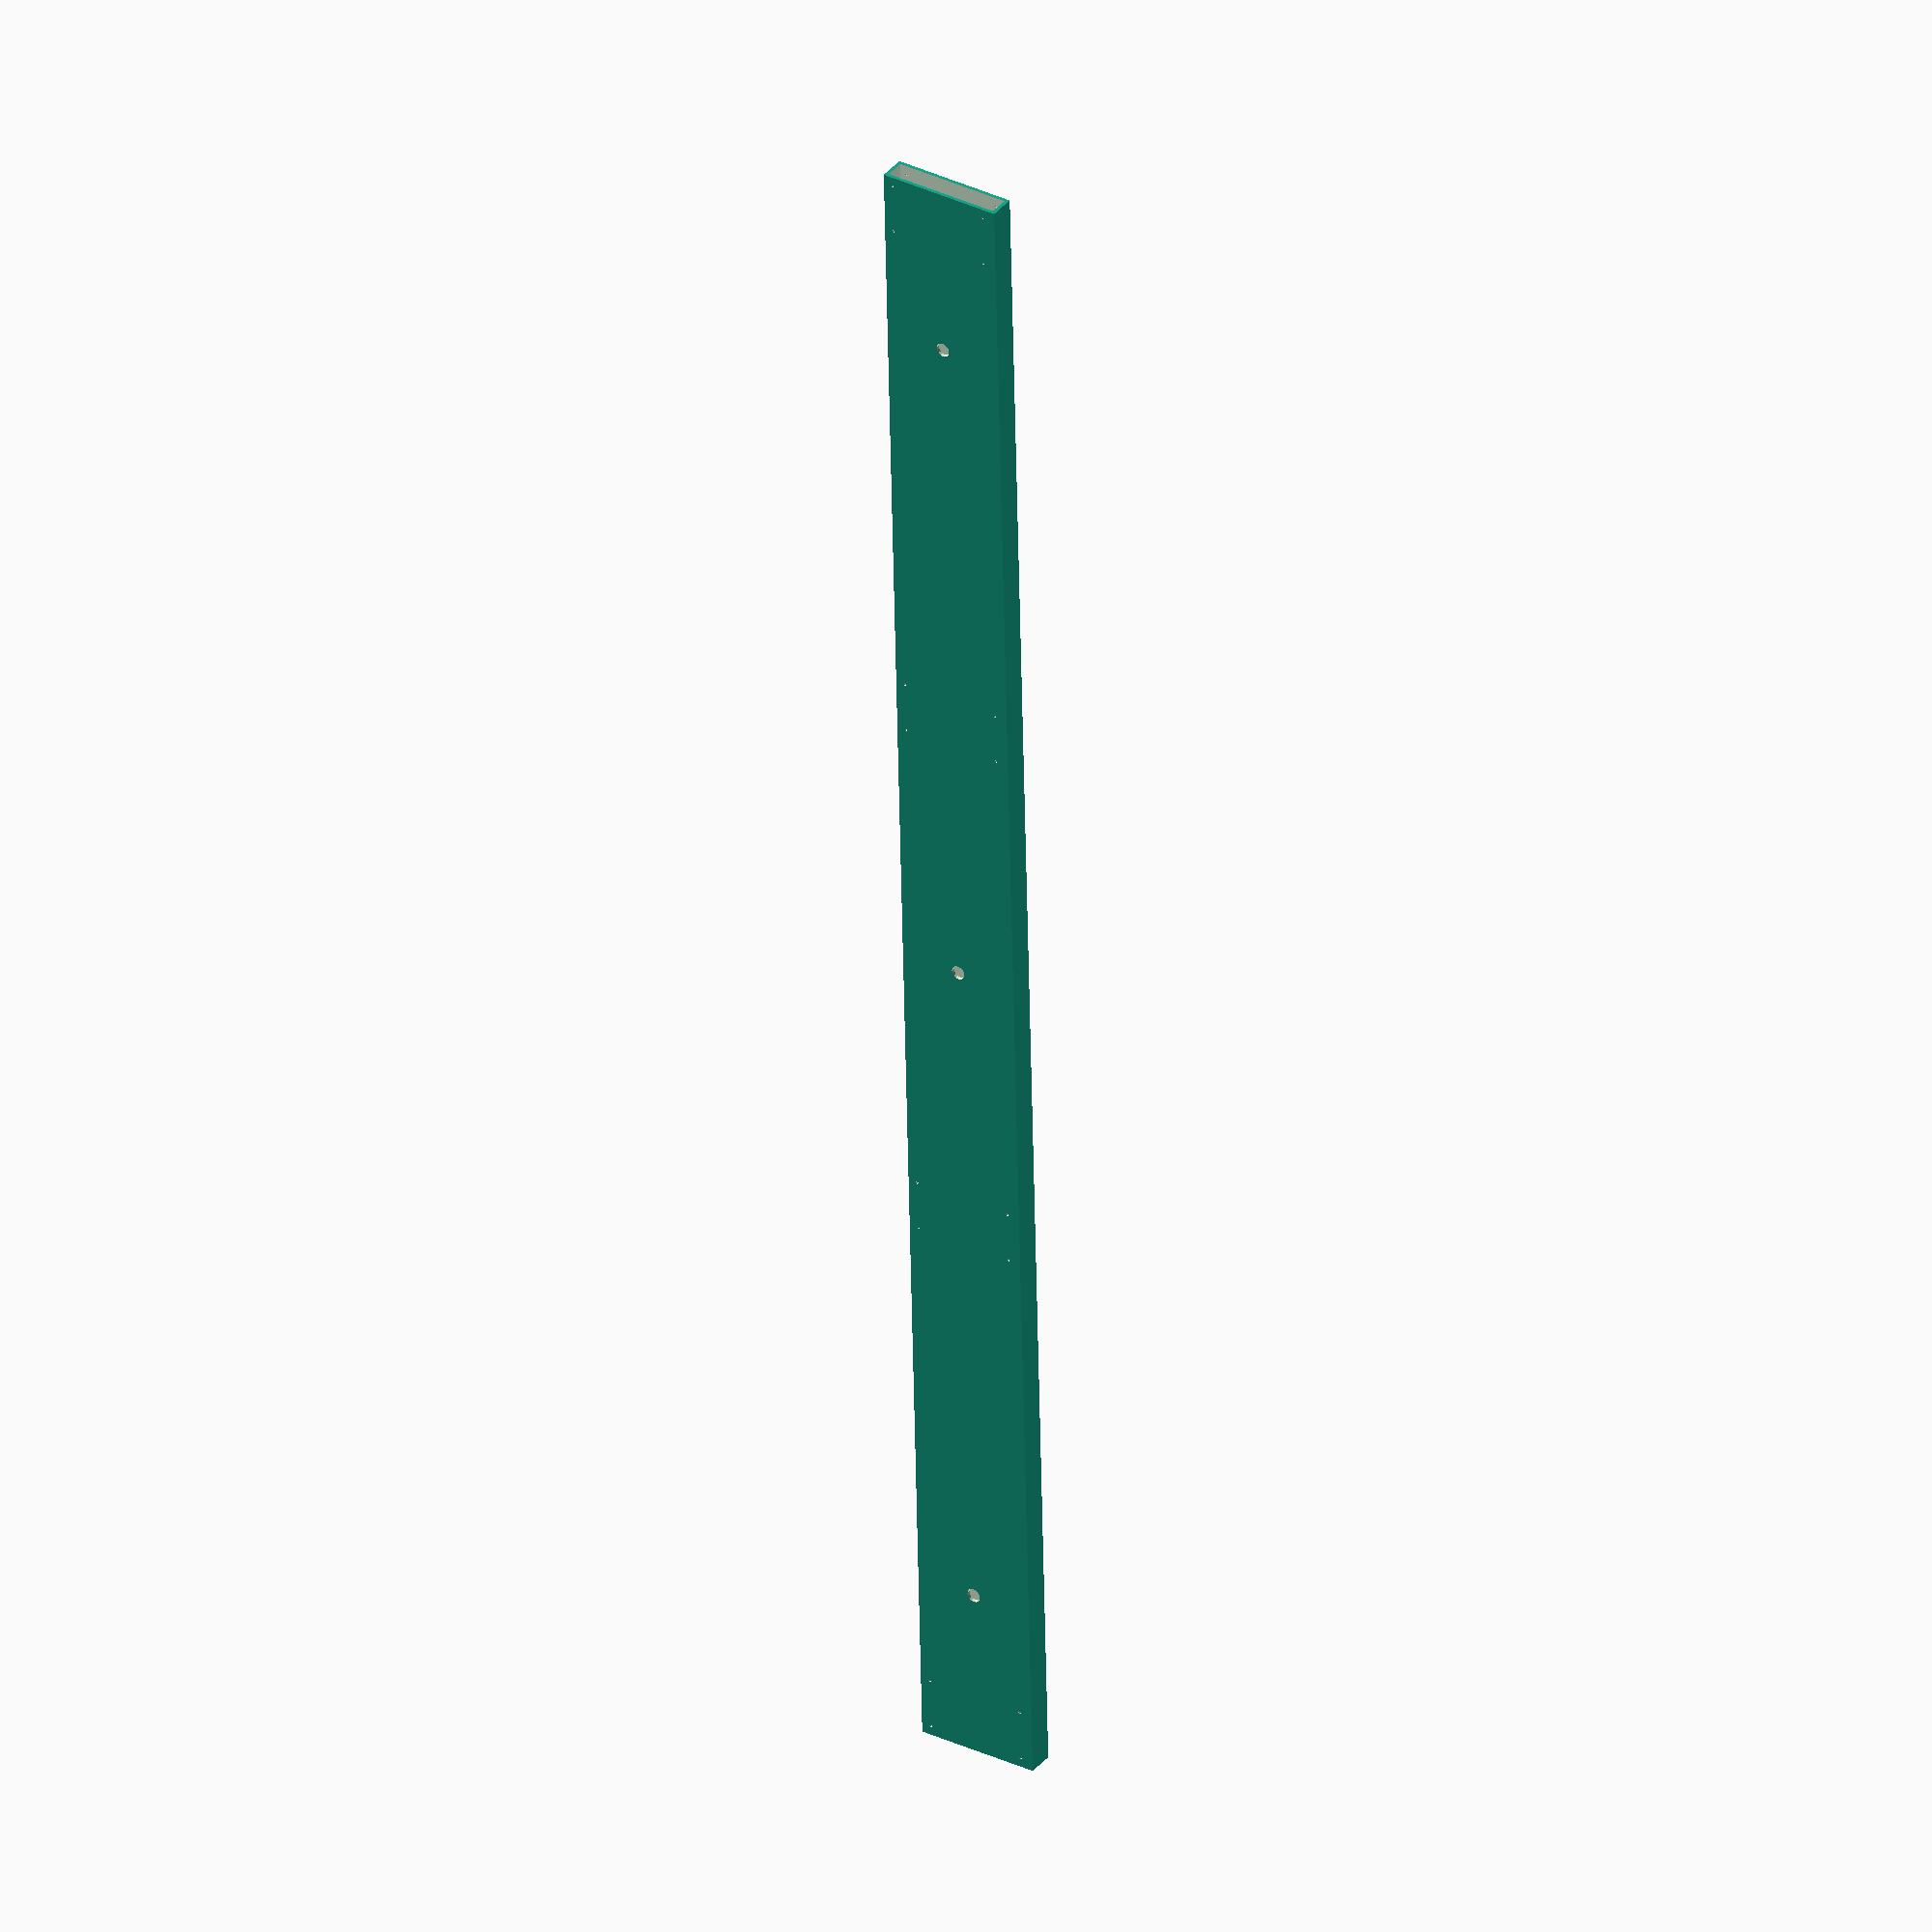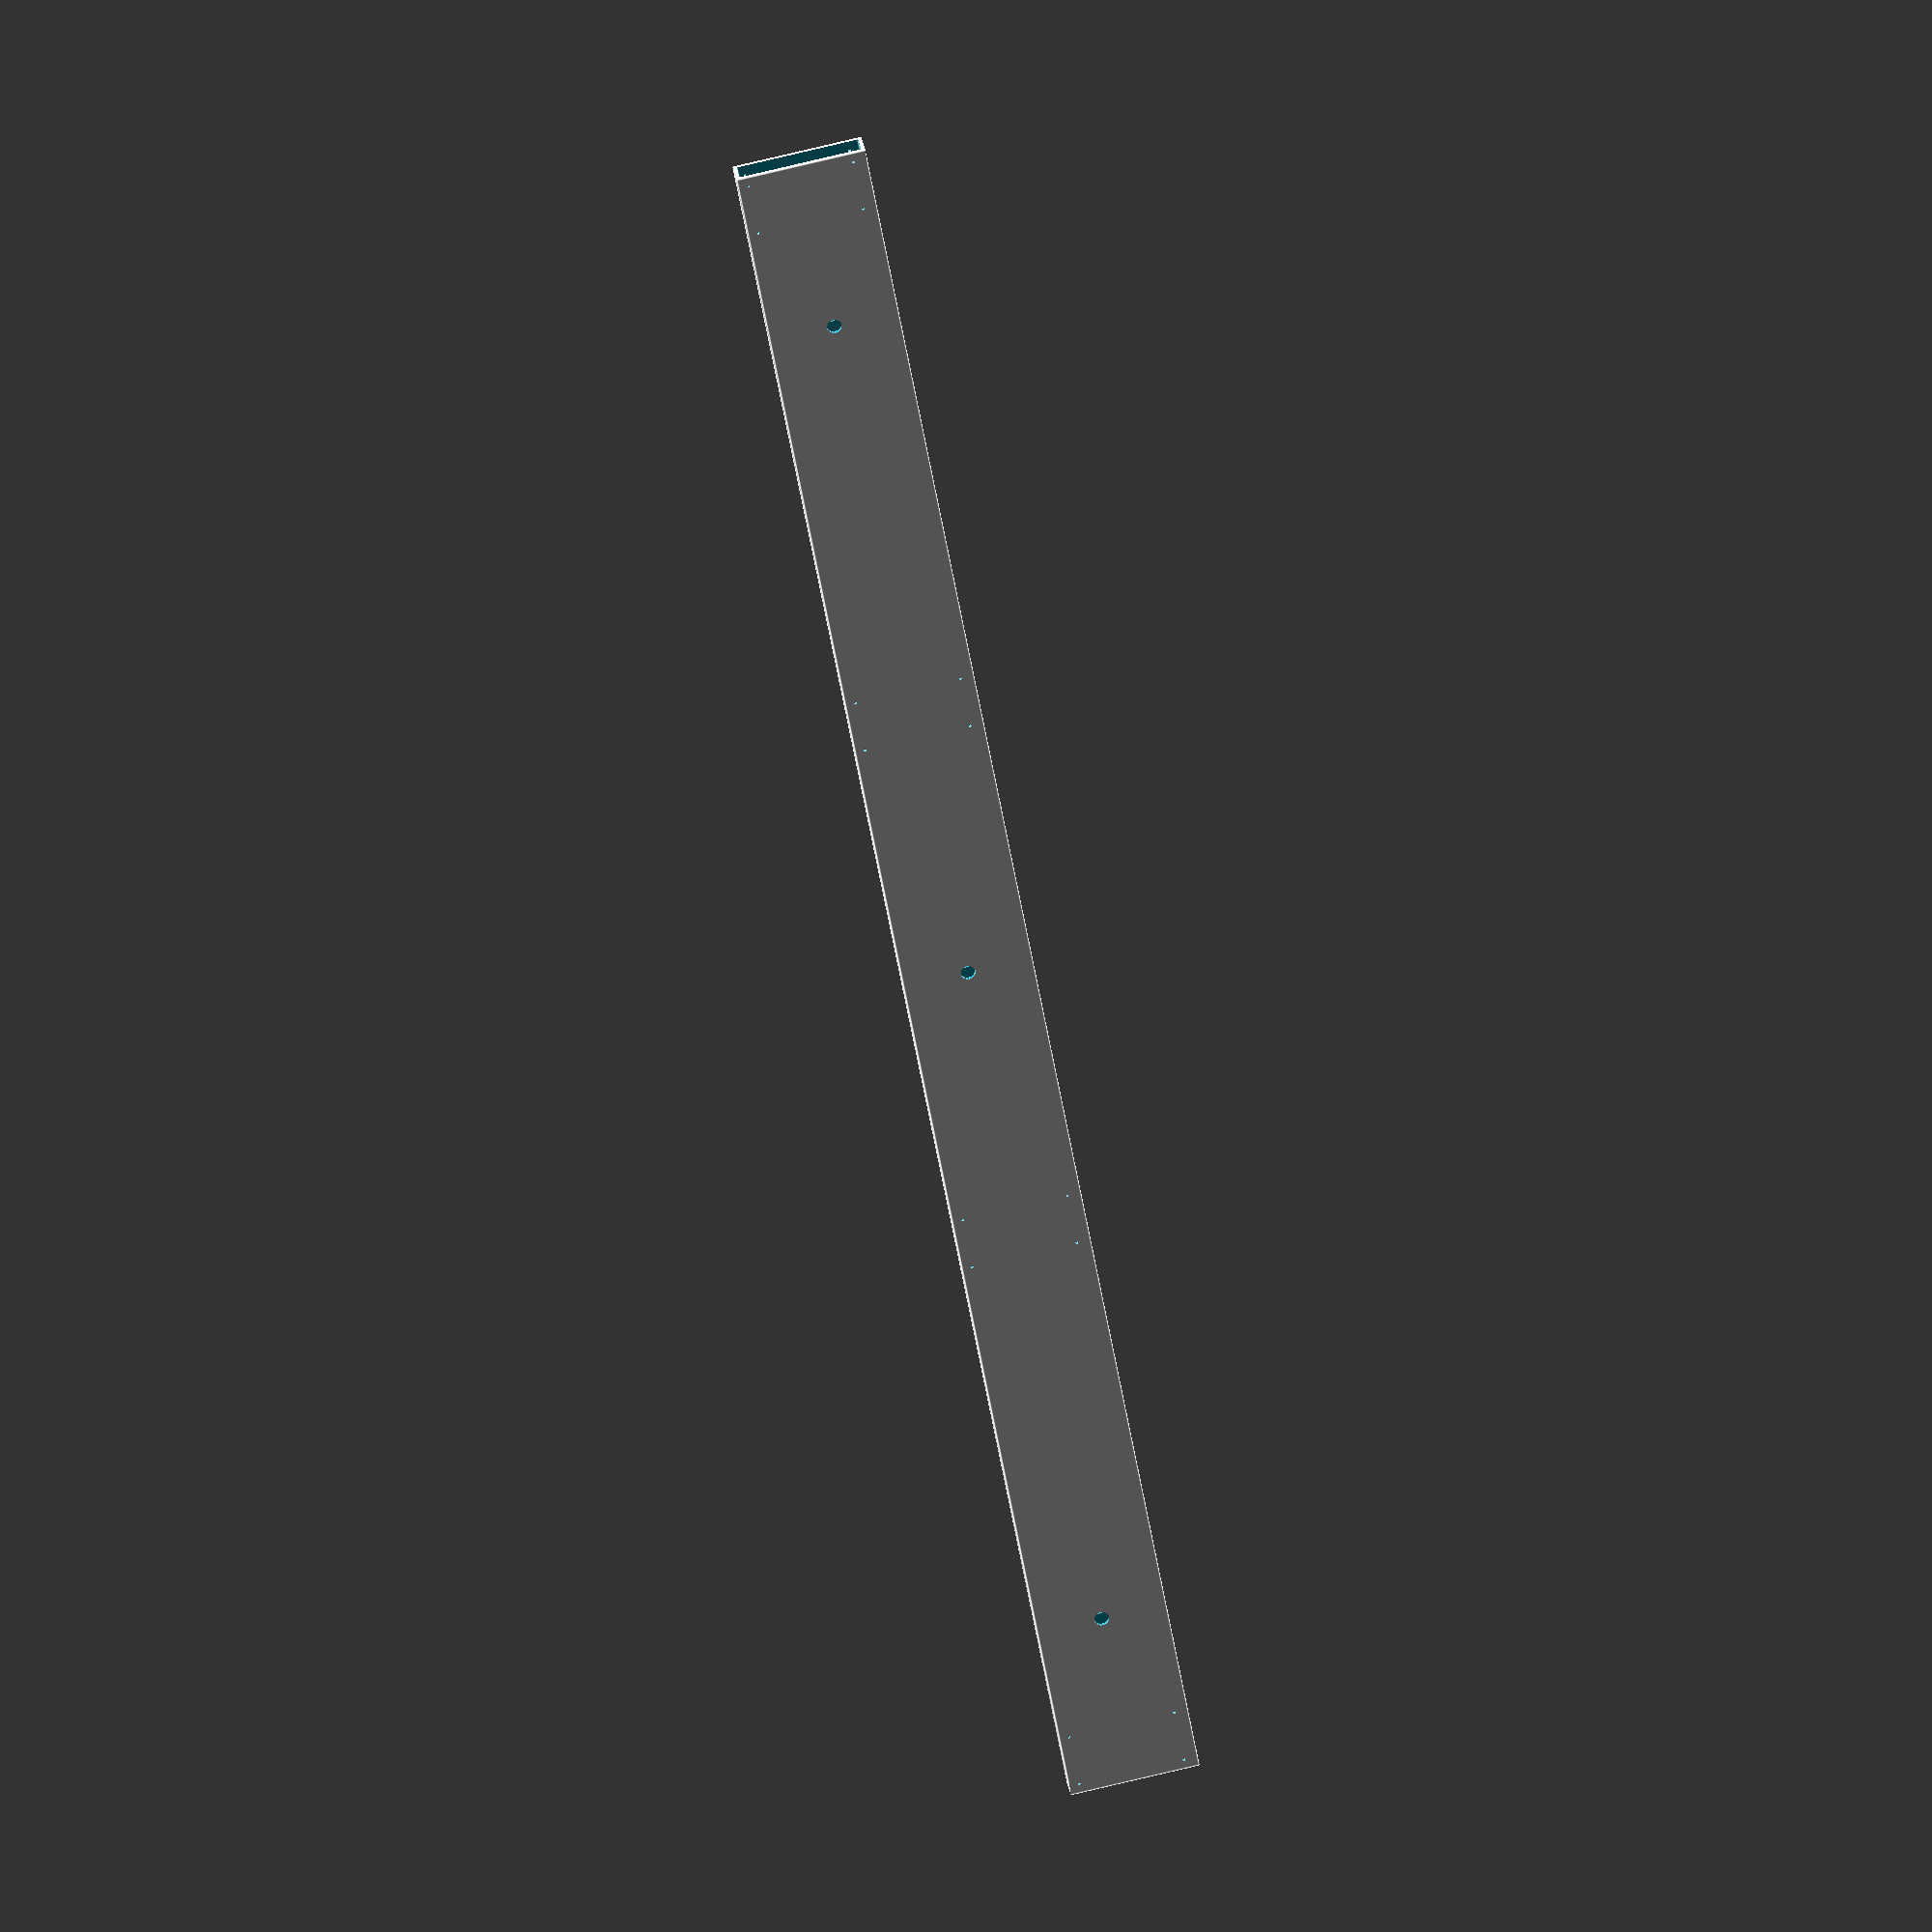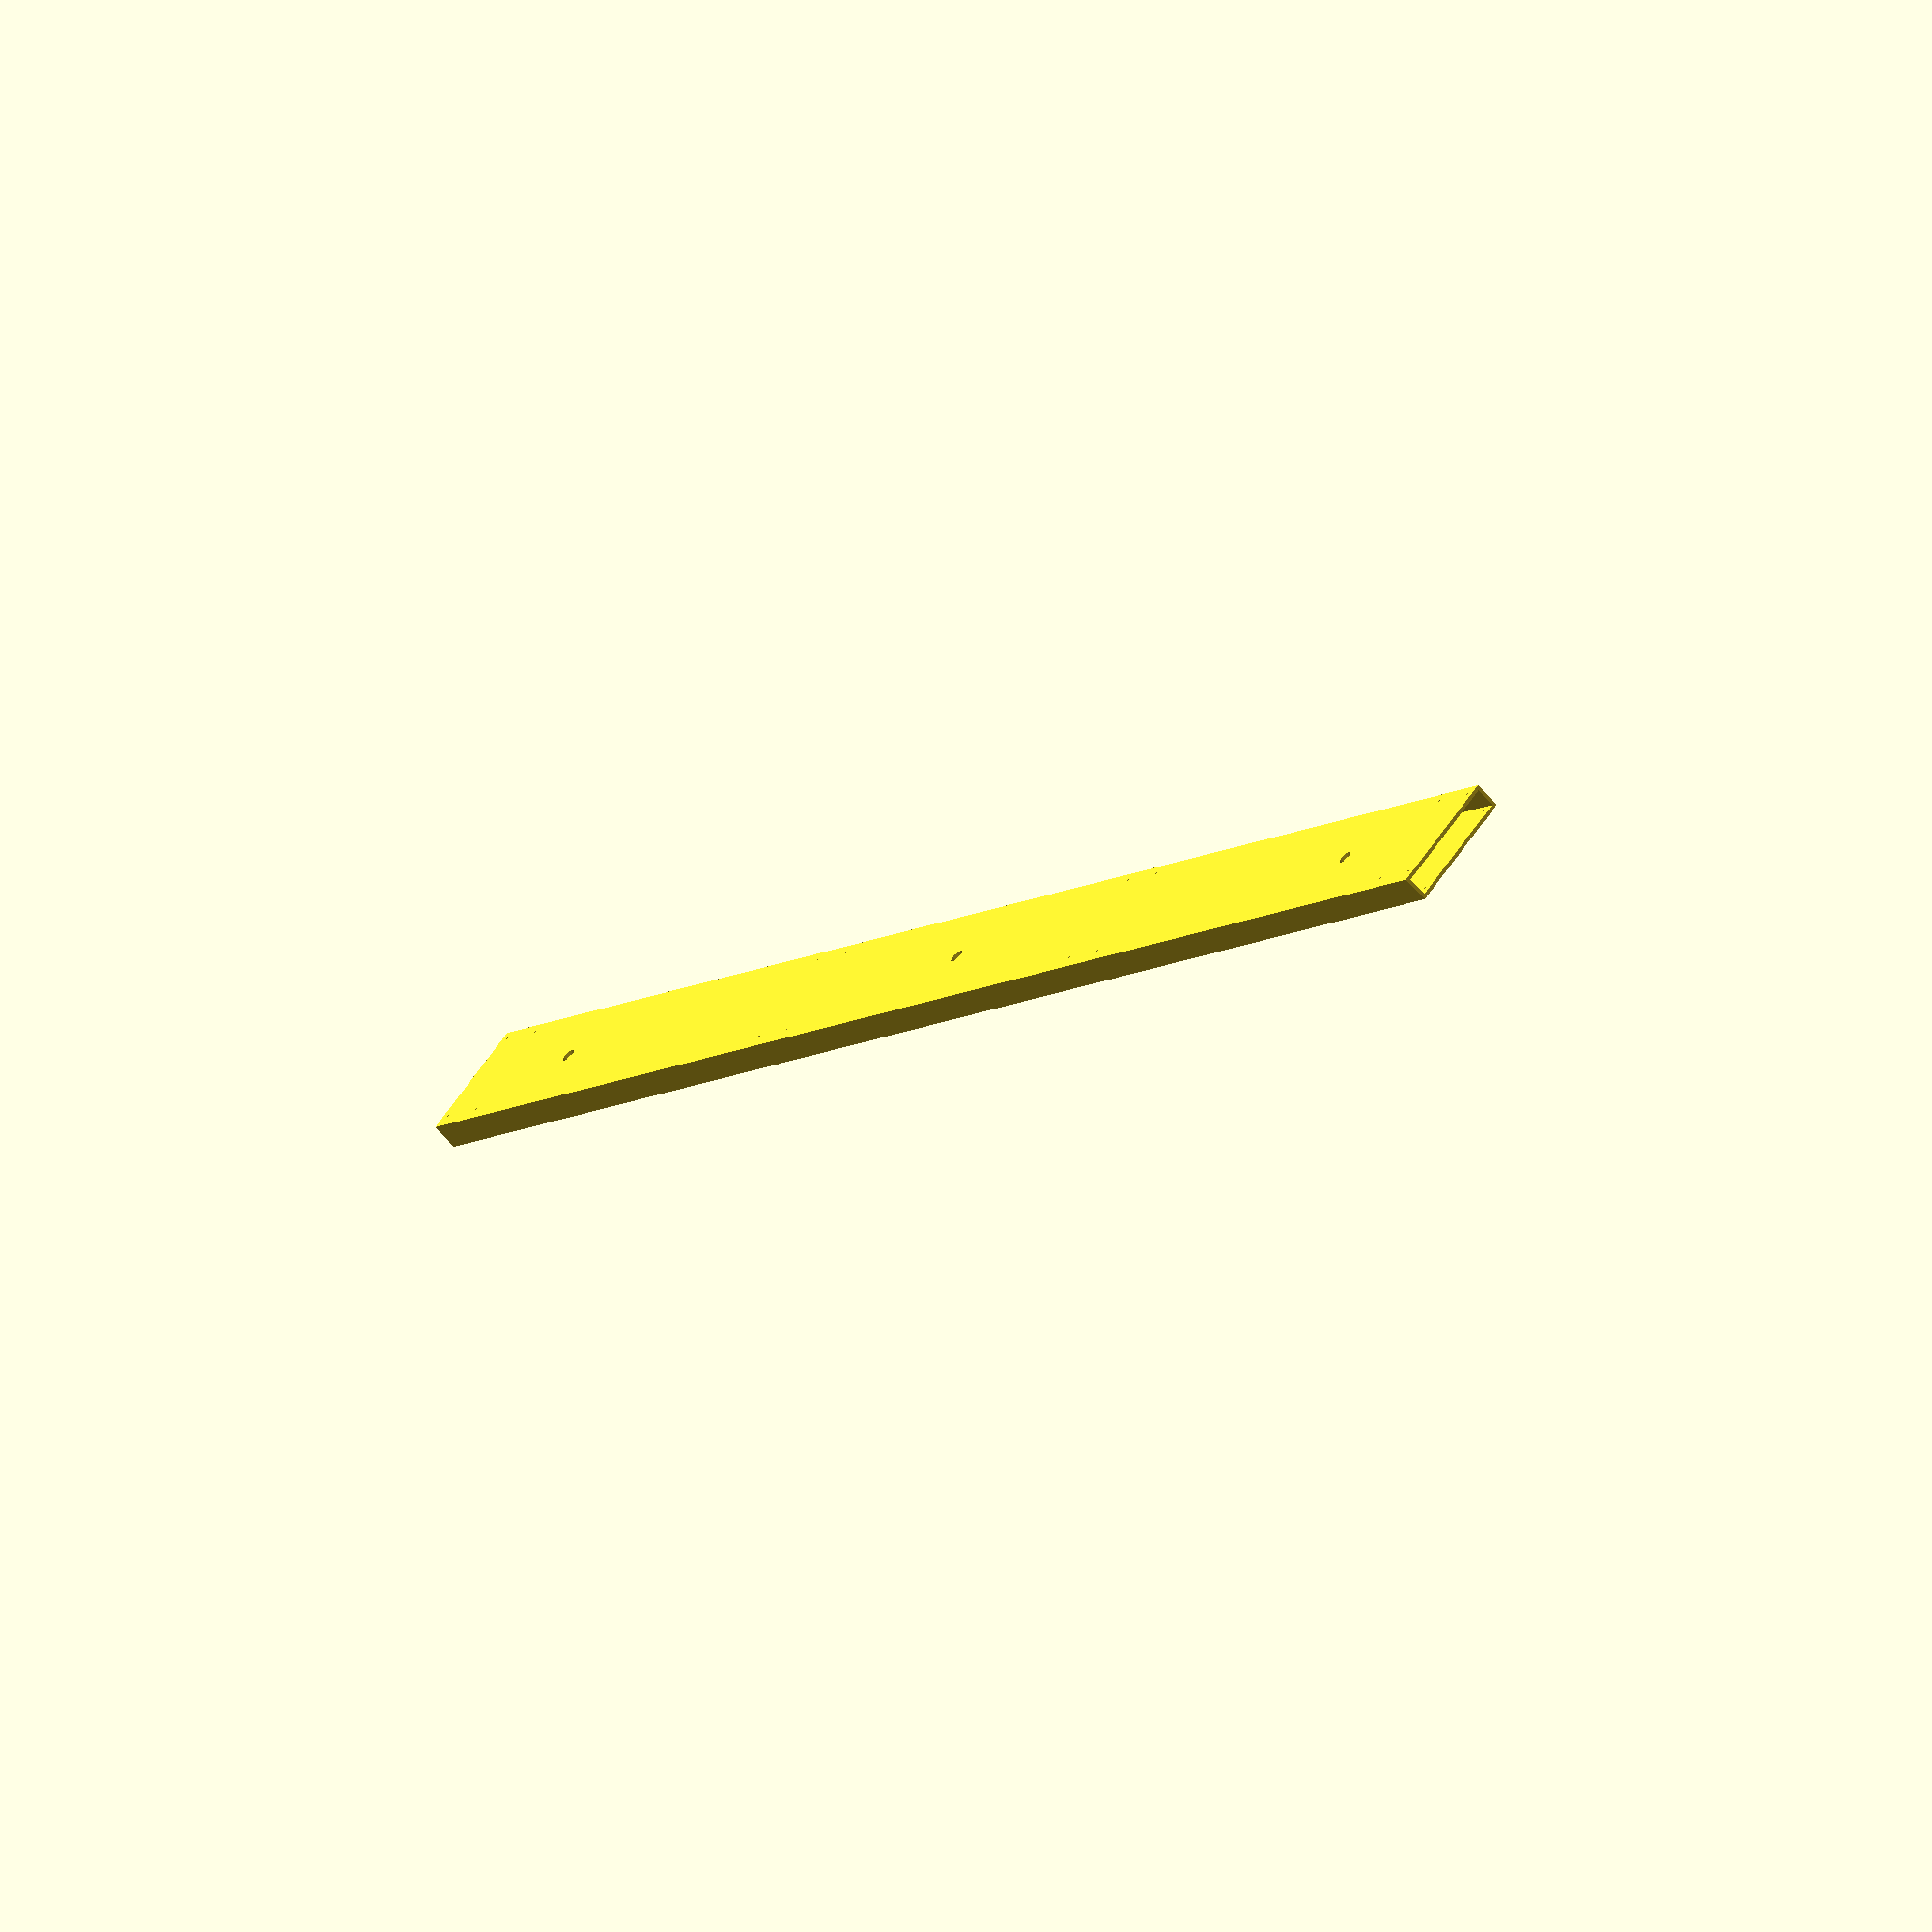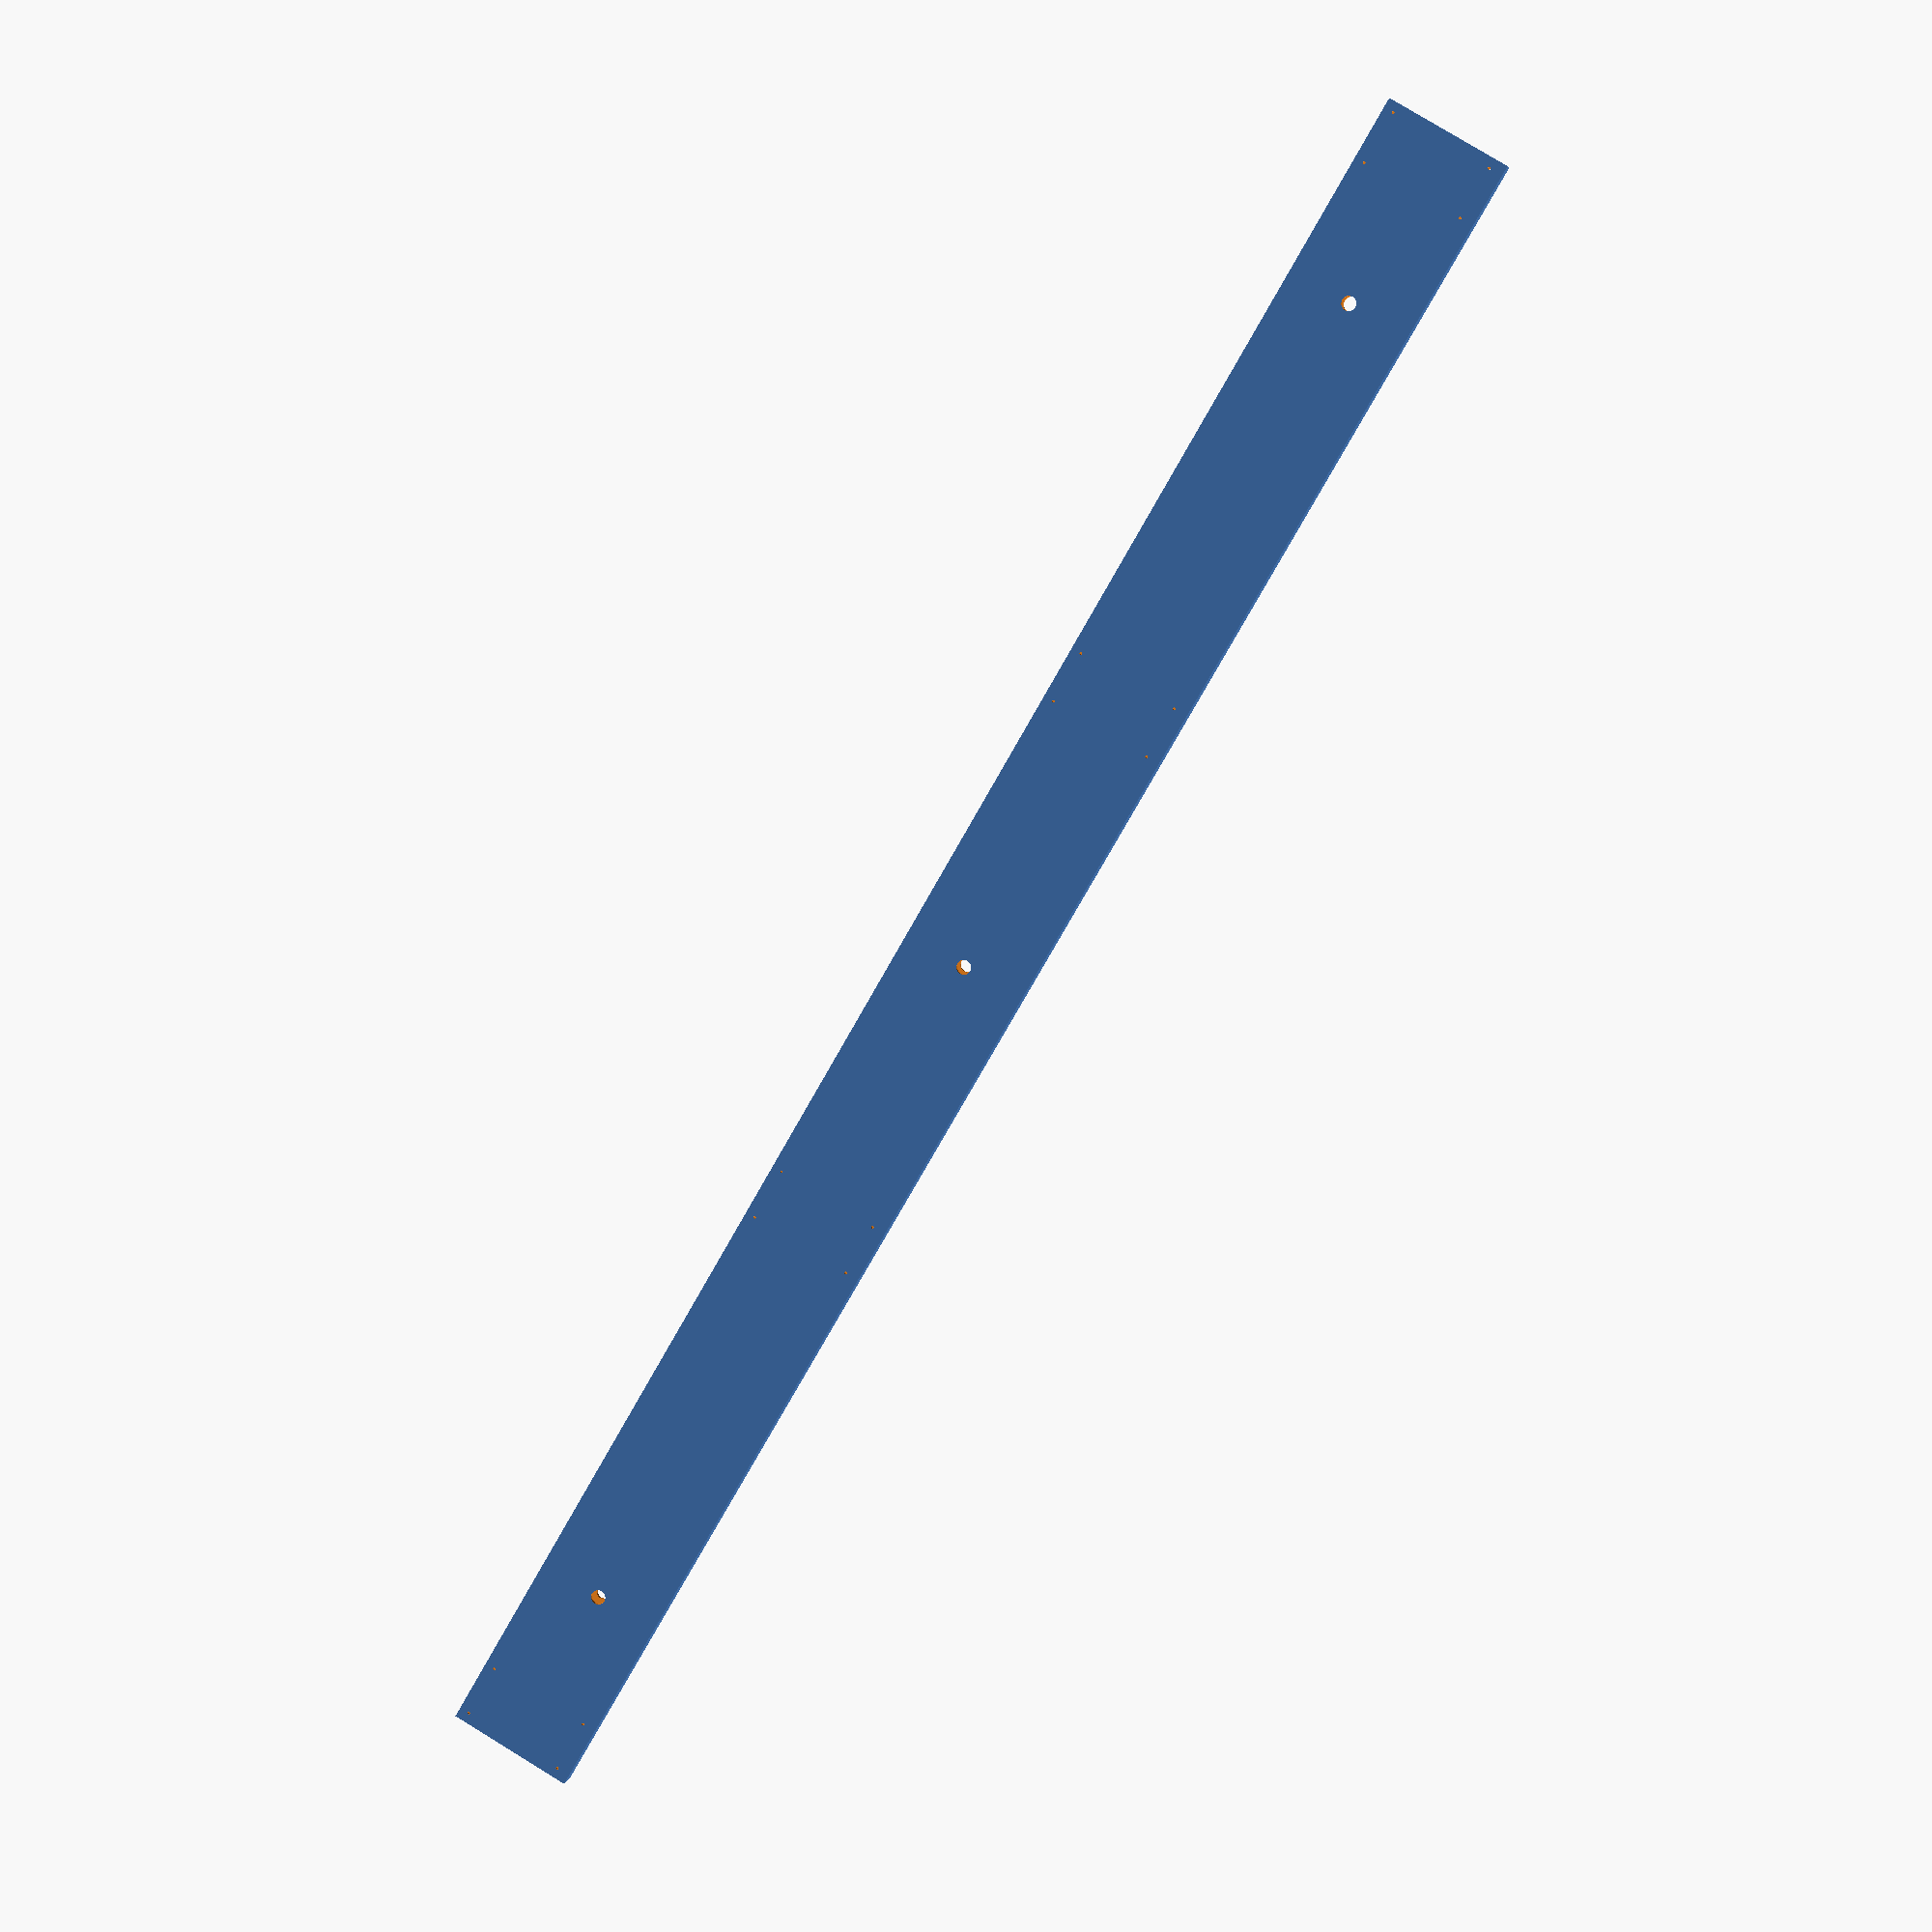
<openscad>
$fn = 16;

module rgb_laser() {
    cube([4, 6.8, 3.7]);
}

module rgb_holes() {
    translate([0.55, 0.55, 0.9])
    cylinder(h = 2, d = 0.15, center = true);
    translate([3.45, 6.25, 0.9])
    cylinder(h = 2, d = 0.15, center = true);
    translate([3.45, 0.55, 0.9])
    cylinder(h = 2, d = 0.15, center = true);
    translate([0.55, 6.25, 0.9])
    cylinder(h = 2, d = 0.15, center = true);
}


/*
translate([0, 0, 1.5])
rgb_laser();
translate([32, 0, 1.5])
rgb_laser();
translate([64, 0, 1.5])
rgb_laser();
translate([96, 0, 1.5])
rgb_laser();
*/

difference() {
    difference() {
        cube([100, 7, 1.5]);
        translate([-0.1, 0.2, 0.2])
        cube([101, 6.6, 1.1]);
    }
    
    translate([10, 3.5, 0.9])
    cylinder(h = 2, d = 0.8, center = true);
    translate([50, 3.5, 0.9])
    cylinder(h = 2, d = 0.8, center = true);
    translate([90, 3.5, 0.9])
    cylinder(h = 2, d = 0.8, center = true);

    translate([0, 0, 0])
    rgb_holes();
    translate([32, 0, 0])
    rgb_holes();
    translate([64, 0, 0])
    rgb_holes();
    translate([96, 0, 0])
    rgb_holes();
}

</openscad>
<views>
elev=324.7 azim=271.4 roll=213.4 proj=o view=wireframe
elev=331.8 azim=280.3 roll=171.5 proj=o view=edges
elev=66.8 azim=226.7 roll=41.5 proj=o view=solid
elev=174.3 azim=300.1 roll=170.6 proj=p view=wireframe
</views>
